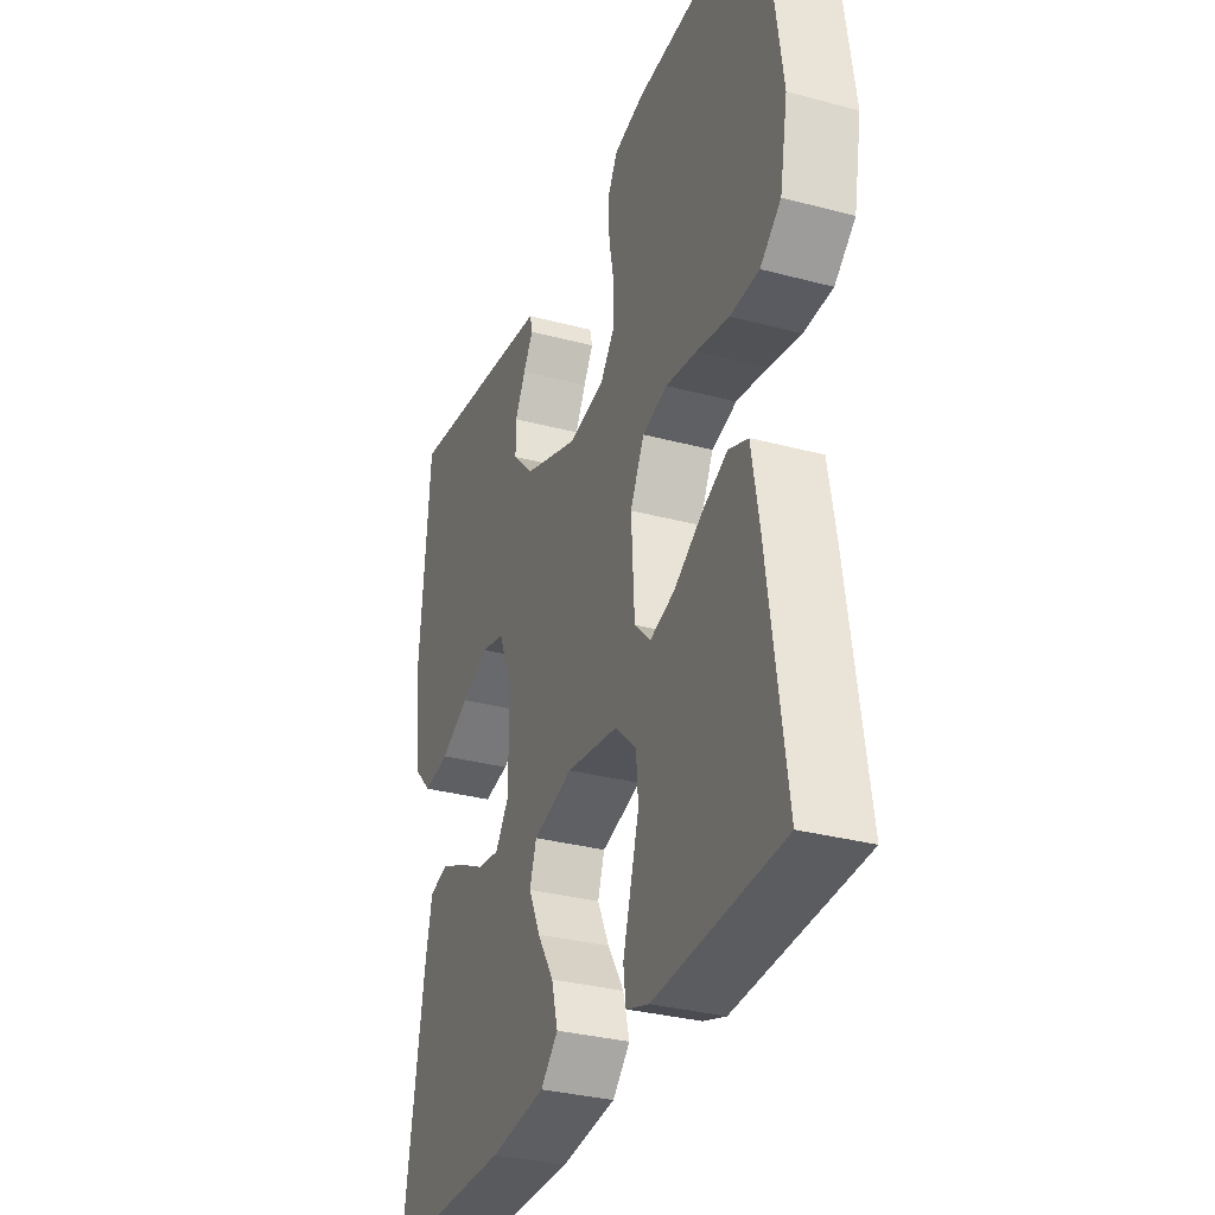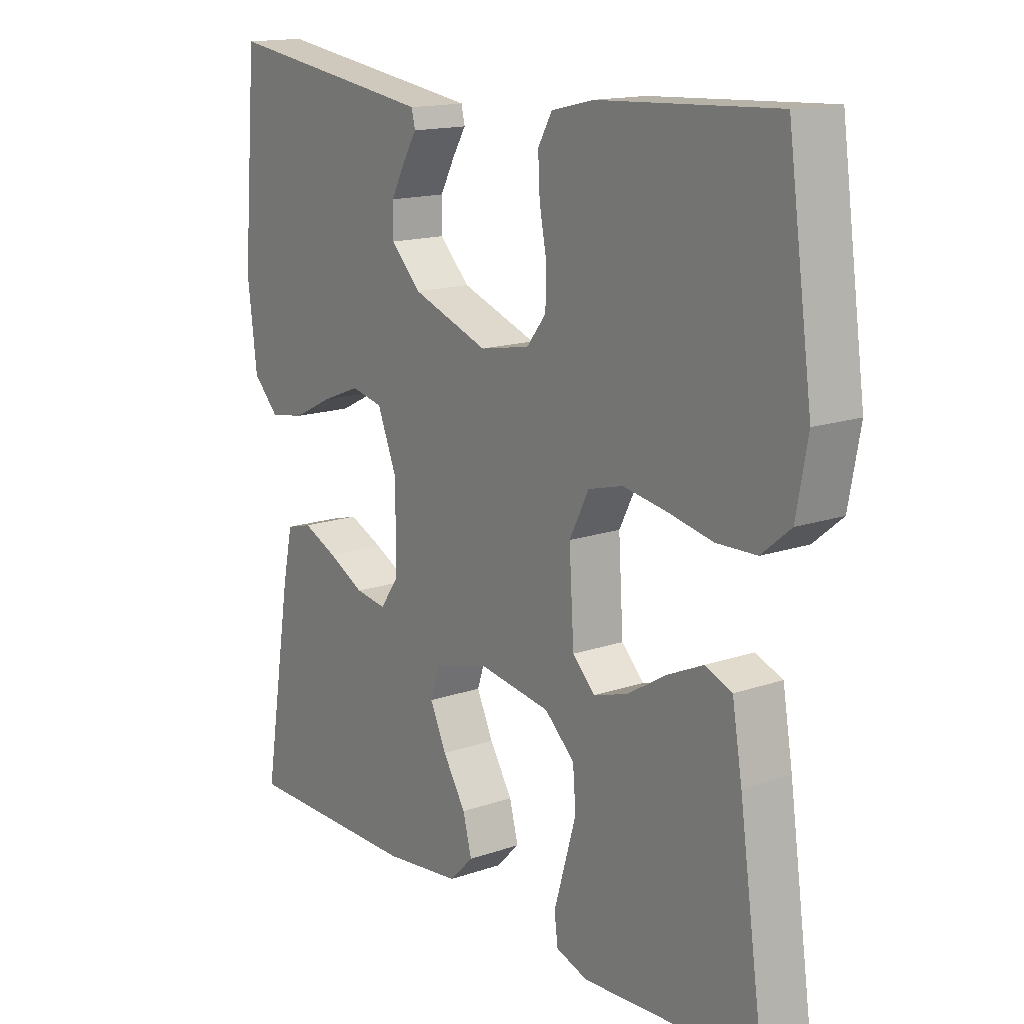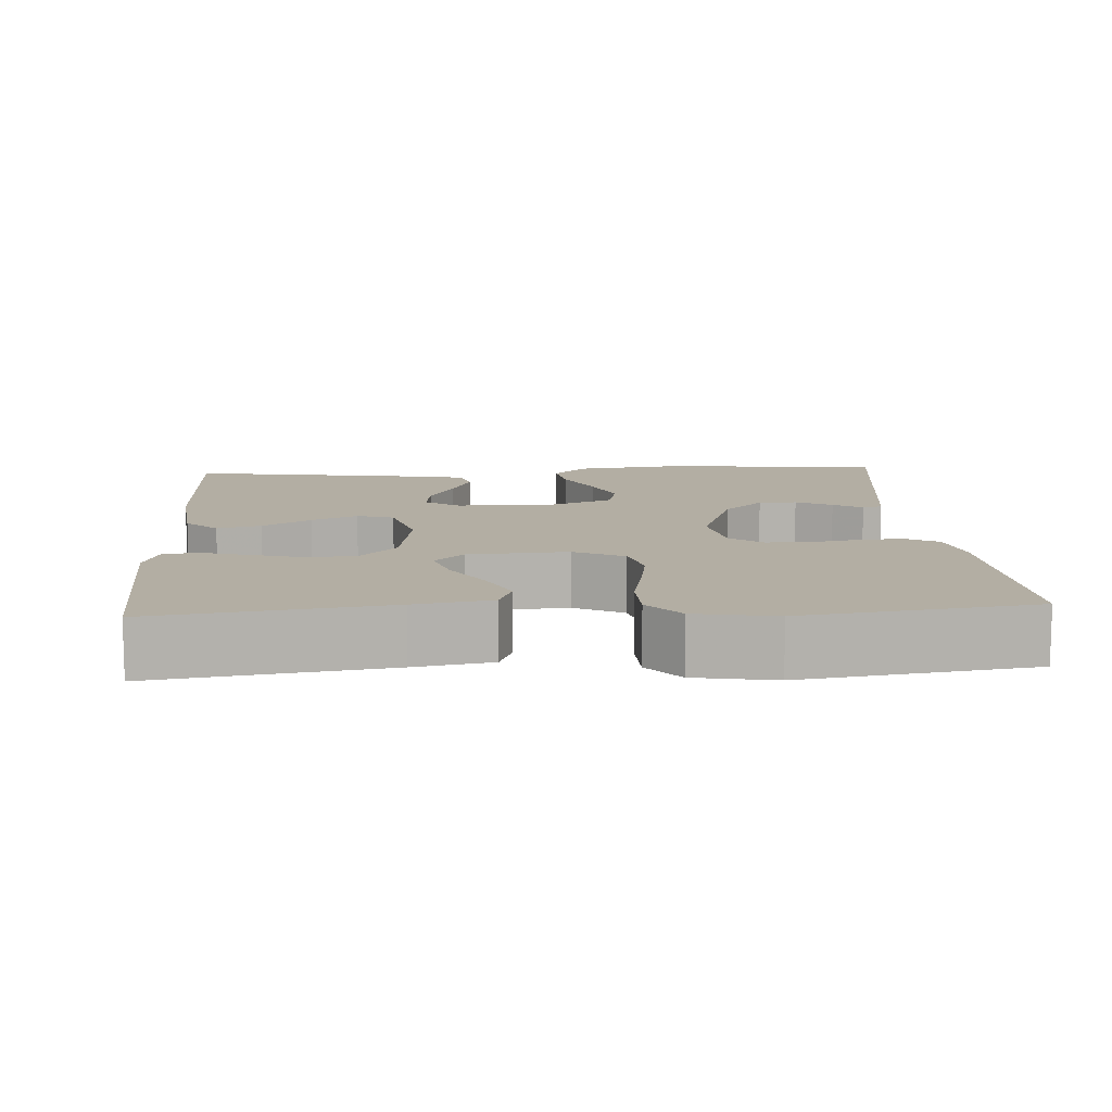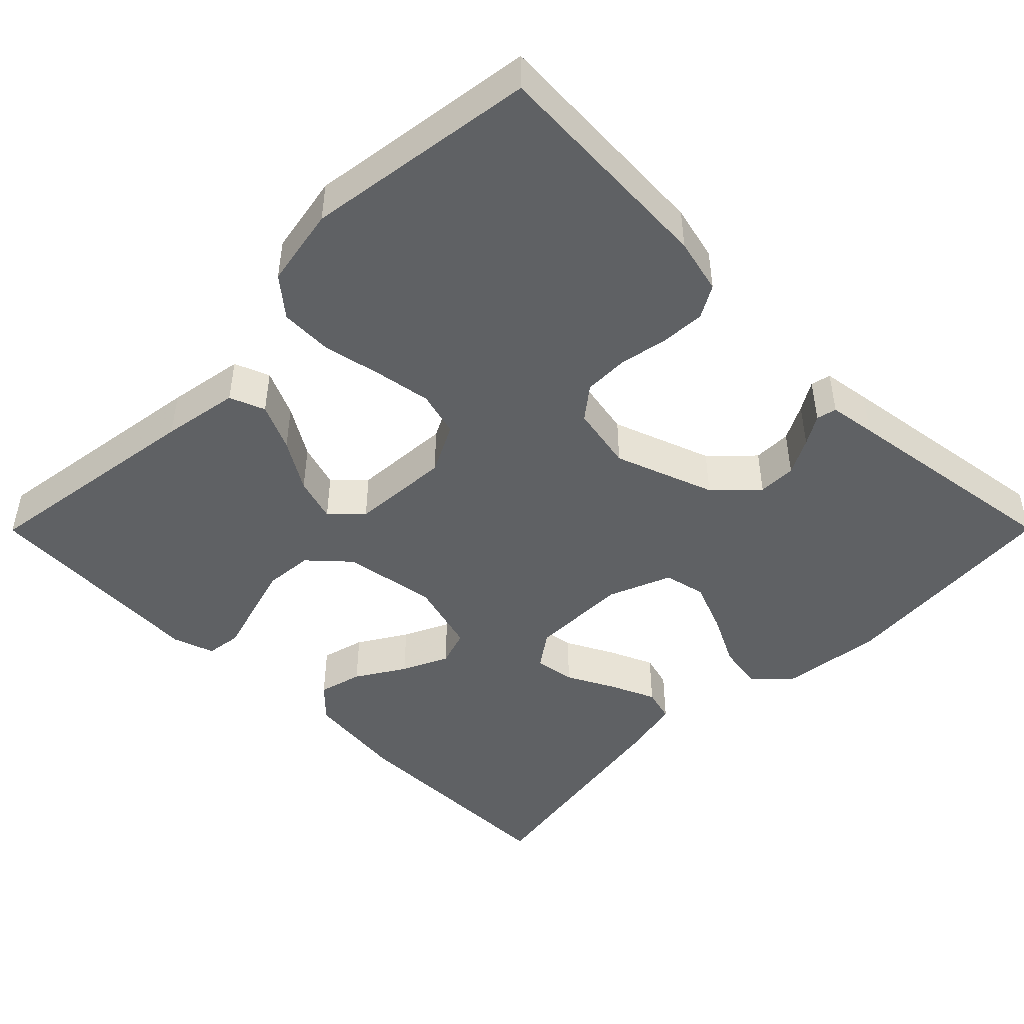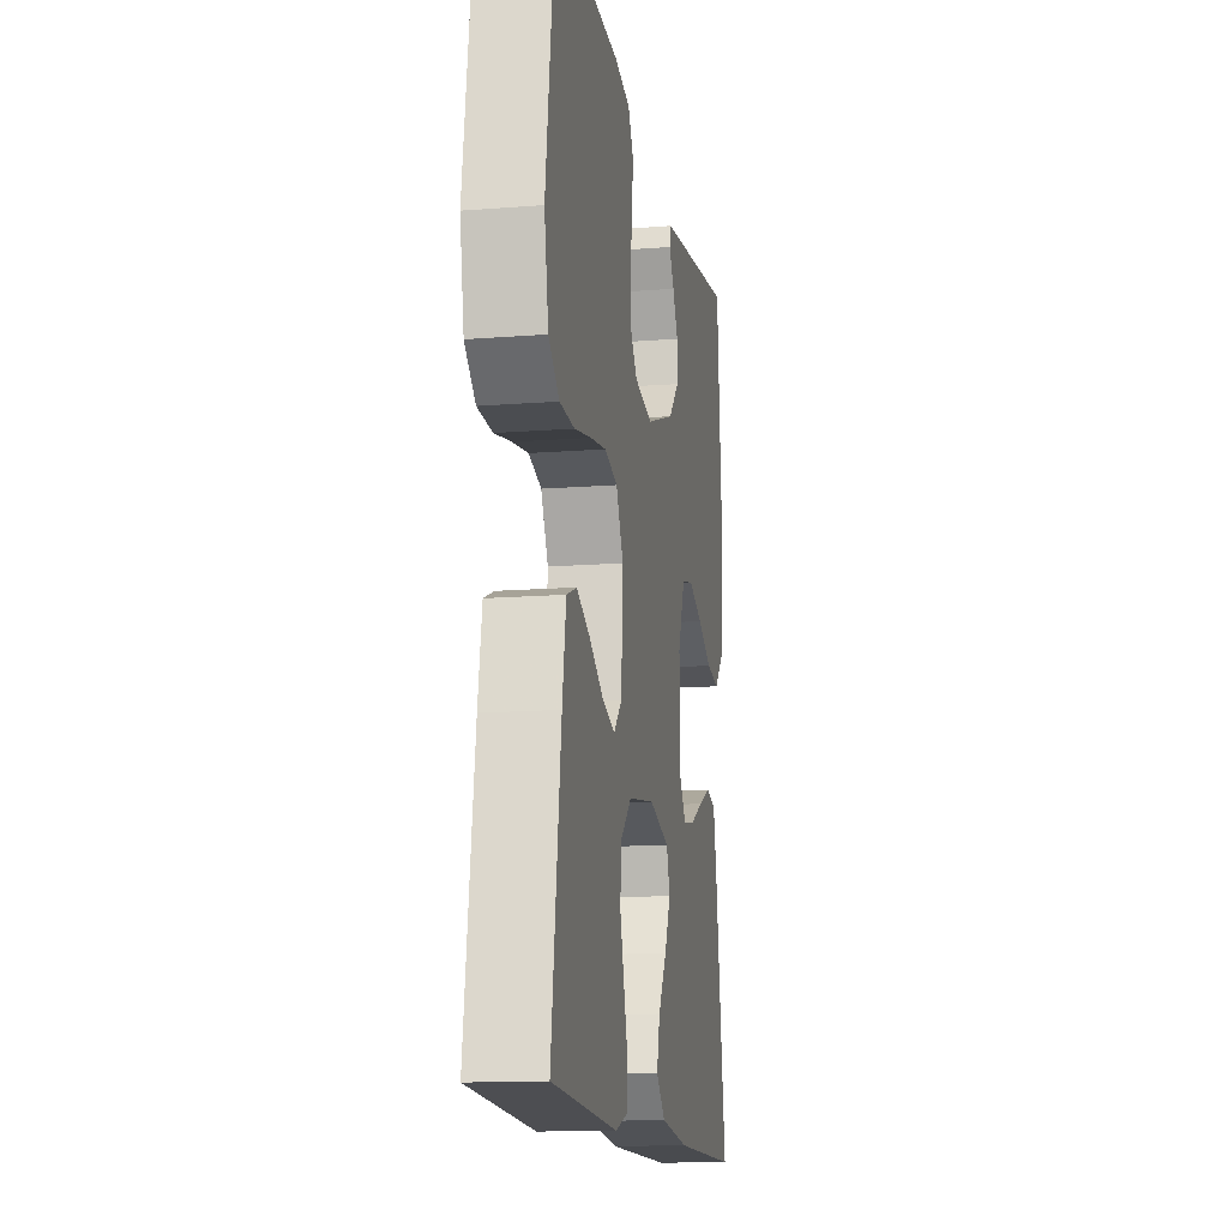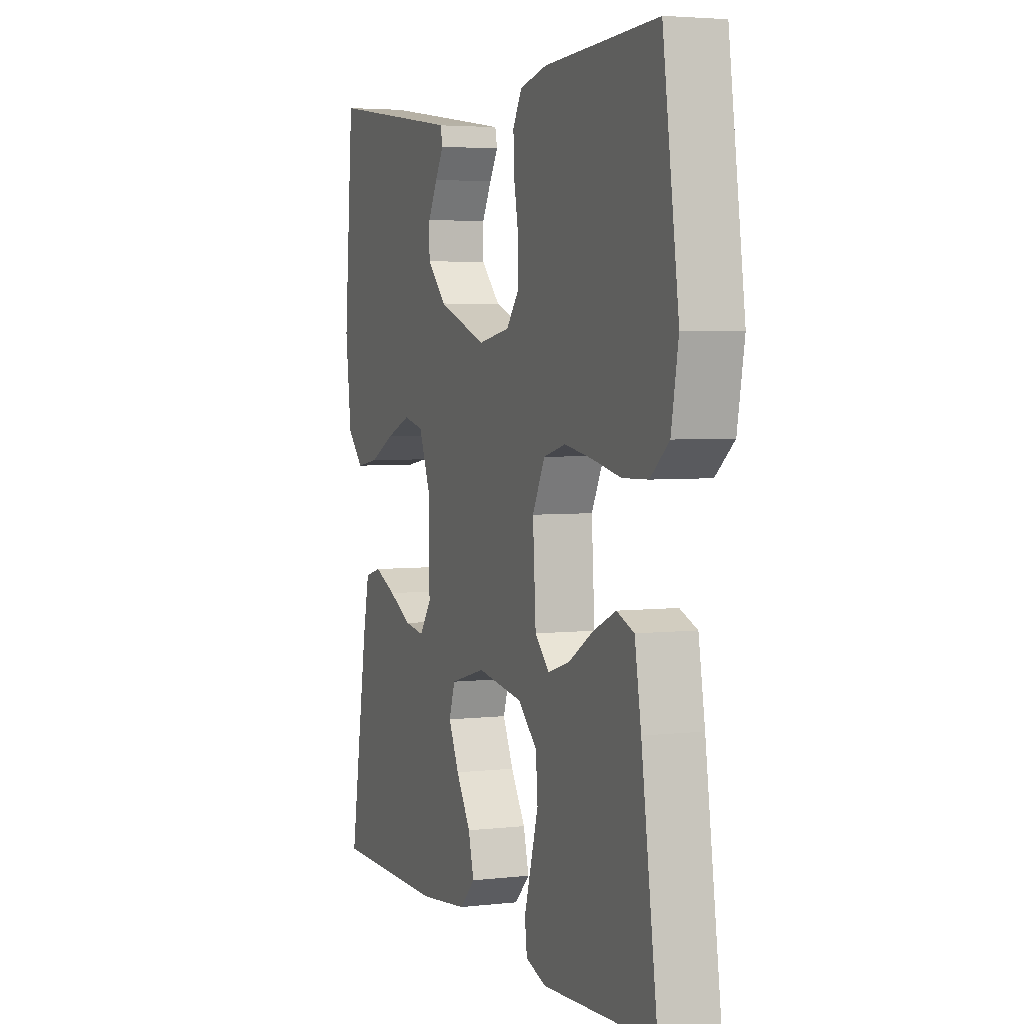
<metadata>
{"format":"obj","ext":"obj","renderer":"f3d","projection":"perspective","resolution":1024,"background":"white","views":[{"elev":-32.0,"azim":-110.6,"up":"+Z"},{"elev":15.3,"azim":-126.2,"up":"+Z"},{"elev":10.9,"azim":-93.8,"up":"+Y"},{"elev":-46.5,"azim":-44.9,"up":"+Y"},{"elev":-14.1,"azim":-80.2,"up":"+Z"},{"elev":4.0,"azim":-111.0,"up":"+Z"}]}
</metadata>
<code>
v 0.5 0.07 0.5
v 0.525 0.07 0.2
v 0.509 0.07 0.069
v 0.465 0.07 0.024
v 0.405 0.07 0.034
v 0.337 0.07 0.068
v 0.271 0.07 0.094
v 0.217 0.07 0.082
v 0.184 0.07 0
v 0.184 0.07 -0.129
v 0.216 0.07 -0.174
v 0.269 0.07 -0.166
v 0.331 0.07 -0.134
v 0.39 0.07 -0.108
v 0.434 0.07 -0.12
v 0.451 0.07 -0.2
v 0.5 0.07 -0.5
v 0.2 0.07 -0.502
v 0.069 0.07 -0.487
v 0.028 0.07 -0.446
v 0.043 0.07 -0.389
v 0.082 0.07 -0.326
v 0.11 0.07 -0.266
v 0.094 0.07 -0.218
v 0 0.07 -0.192
v -0.122 0.07 -0.211
v -0.173 0.07 -0.258
v -0.178 0.07 -0.321
v -0.158 0.07 -0.39
v -0.14 0.07 -0.452
v -0.146 0.07 -0.498
v -0.2 0.07 -0.516
v -0.5 0.07 -0.5
v -0.457 0.07 -0.2
v -0.44 0.07 -0.1
v -0.394 0.07 -0.082
v -0.333 0.07 -0.11
v -0.268 0.07 -0.15
v -0.21 0.07 -0.168
v -0.172 0.07 -0.13
v -0.164 0.07 0
v -0.197 0.07 0.065
v -0.256 0.07 0.081
v -0.329 0.07 0.069
v -0.406 0.07 0.053
v -0.474 0.07 0.055
v -0.523 0.07 0.096
v -0.542 0.07 0.2
v -0.5 0.07 0.5
v -0.2 0.07 0.484
v -0.128 0.07 0.467
v -0.104 0.07 0.425
v -0.107 0.07 0.367
v -0.119 0.07 0.304
v -0.118 0.07 0.246
v -0.085 0.07 0.204
v 0 0.07 0.188
v 0.13 0.07 0.235
v 0.181 0.07 0.287
v 0.181 0.07 0.337
v 0.156 0.07 0.384
v 0.133 0.07 0.422
v 0.139 0.07 0.448
v 0.2 0.07 0.457
v 0.5 0 0.5
v 0.525 0 0.2
v 0.509 0 0.069
v 0.465 0 0.024
v 0.405 0 0.034
v 0.337 0 0.068
v 0.271 0 0.094
v 0.217 0 0.082
v 0.184 0 0
v 0.184 0 -0.129
v 0.216 0 -0.174
v 0.269 0 -0.166
v 0.331 0 -0.134
v 0.39 0 -0.108
v 0.434 0 -0.12
v 0.451 0 -0.2
v 0.5 0 -0.5
v 0.2 0 -0.502
v 0.069 0 -0.487
v 0.028 0 -0.446
v 0.043 0 -0.389
v 0.082 0 -0.326
v 0.11 0 -0.266
v 0.094 0 -0.218
v 0 0 -0.192
v -0.122 0 -0.211
v -0.173 0 -0.258
v -0.178 0 -0.321
v -0.158 0 -0.39
v -0.14 0 -0.452
v -0.146 0 -0.498
v -0.2 0 -0.516
v -0.5 0 -0.5
v -0.457 0 -0.2
v -0.44 0 -0.1
v -0.394 0 -0.082
v -0.333 0 -0.11
v -0.268 0 -0.15
v -0.21 0 -0.168
v -0.172 0 -0.13
v -0.164 0 0
v -0.197 0 0.065
v -0.256 0 0.081
v -0.329 0 0.069
v -0.406 0 0.053
v -0.474 0 0.055
v -0.523 0 0.096
v -0.542 0 0.2
v -0.5 0 0.5
v -0.2 0 0.484
v -0.128 0 0.467
v -0.104 0 0.425
v -0.107 0 0.367
v -0.119 0 0.304
v -0.118 0 0.246
v -0.085 0 0.204
v 0 0 0.188
v 0.13 0 0.235
v 0.181 0 0.287
v 0.181 0 0.337
v 0.156 0 0.384
v 0.133 0 0.422
v 0.139 0 0.448
v 0.2 0 0.457
f 3 4 5
f 2 3 5
f 1 2 5
f 64 1 5
f 63 64 5
f 62 63 5
f 61 62 5
f 60 61 5 6
f 59 60 6 7
f 58 59 7 8
f 57 58 8 9
f 56 57 9 10
f 52 53 54
f 51 52 54
f 50 51 54
f 49 50 54
f 48 49 54
f 47 48 54
f 46 47 54
f 45 46 54
f 44 45 54
f 43 44 54 55
f 42 43 55 56
f 36 37 38
f 35 36 38
f 34 35 38
f 33 34 38
f 32 33 38
f 31 32 38
f 30 31 38
f 29 30 38
f 28 29 38
f 27 28 38 39
f 26 27 39 40
f 20 21 22
f 19 20 22
f 18 19 22
f 17 18 22
f 16 17 22
f 15 16 22
f 14 15 22
f 13 14 22
f 12 13 22
f 11 12 22 23
f 56 10 11
f 42 56 11
f 41 42 11
f 25 26 40 41
f 24 25 41 11
f 11 23 24
f 69 68 67
f 69 67 66
f 69 66 65
f 69 65 128
f 69 128 127
f 69 127 126
f 69 126 125
f 70 69 125 124
f 71 70 124 123
f 72 71 123 122
f 73 72 122 121
f 74 73 121 120
f 118 117 116
f 118 116 115
f 118 115 114
f 118 114 113
f 118 113 112
f 118 112 111
f 118 111 110
f 118 110 109
f 118 109 108
f 119 118 108 107
f 120 119 107 106
f 102 101 100
f 102 100 99
f 102 99 98
f 102 98 97
f 102 97 96
f 102 96 95
f 102 95 94
f 102 94 93
f 102 93 92
f 103 102 92 91
f 104 103 91 90
f 86 85 84
f 86 84 83
f 86 83 82
f 86 82 81
f 86 81 80
f 86 80 79
f 86 79 78
f 86 78 77
f 86 77 76
f 87 86 76 75
f 75 74 120
f 75 120 106
f 75 106 105
f 105 104 90 89
f 75 105 89 88
f 88 87 75
f 1 65 66 2
f 2 66 67 3
f 3 67 68 4
f 4 68 69 5
f 5 69 70 6
f 6 70 71 7
f 7 71 72 8
f 8 72 73 9
f 9 73 74 10
f 10 74 75 11
f 11 75 76 12
f 12 76 77 13
f 13 77 78 14
f 14 78 79 15
f 15 79 80 16
f 16 80 81 17
f 17 81 82 18
f 18 82 83 19
f 19 83 84 20
f 20 84 85 21
f 21 85 86 22
f 22 86 87 23
f 23 87 88 24
f 24 88 89 25
f 25 89 90 26
f 26 90 91 27
f 27 91 92 28
f 28 92 93 29
f 29 93 94 30
f 30 94 95 31
f 31 95 96 32
f 32 96 97 33
f 33 97 98 34
f 34 98 99 35
f 35 99 100 36
f 36 100 101 37
f 37 101 102 38
f 38 102 103 39
f 39 103 104 40
f 40 104 105 41
f 41 105 106 42
f 42 106 107 43
f 43 107 108 44
f 44 108 109 45
f 45 109 110 46
f 46 110 111 47
f 47 111 112 48
f 48 112 113 49
f 49 113 114 50
f 50 114 115 51
f 51 115 116 52
f 52 116 117 53
f 53 117 118 54
f 54 118 119 55
f 55 119 120 56
f 56 120 121 57
f 57 121 122 58
f 58 122 123 59
f 59 123 124 60
f 60 124 125 61
f 61 125 126 62
f 62 126 127 63
f 63 127 128 64
f 64 128 65 1

</code>
